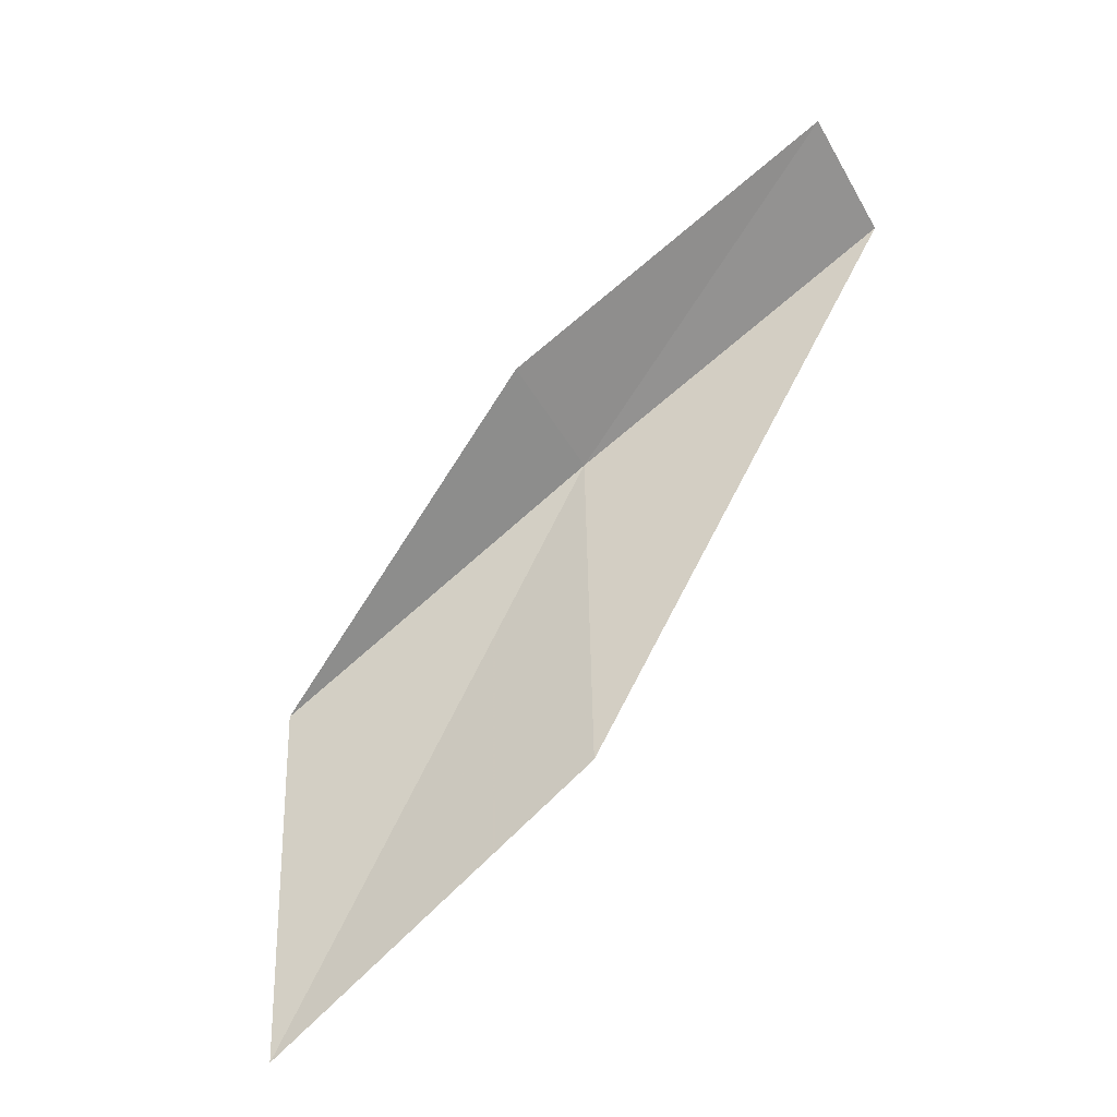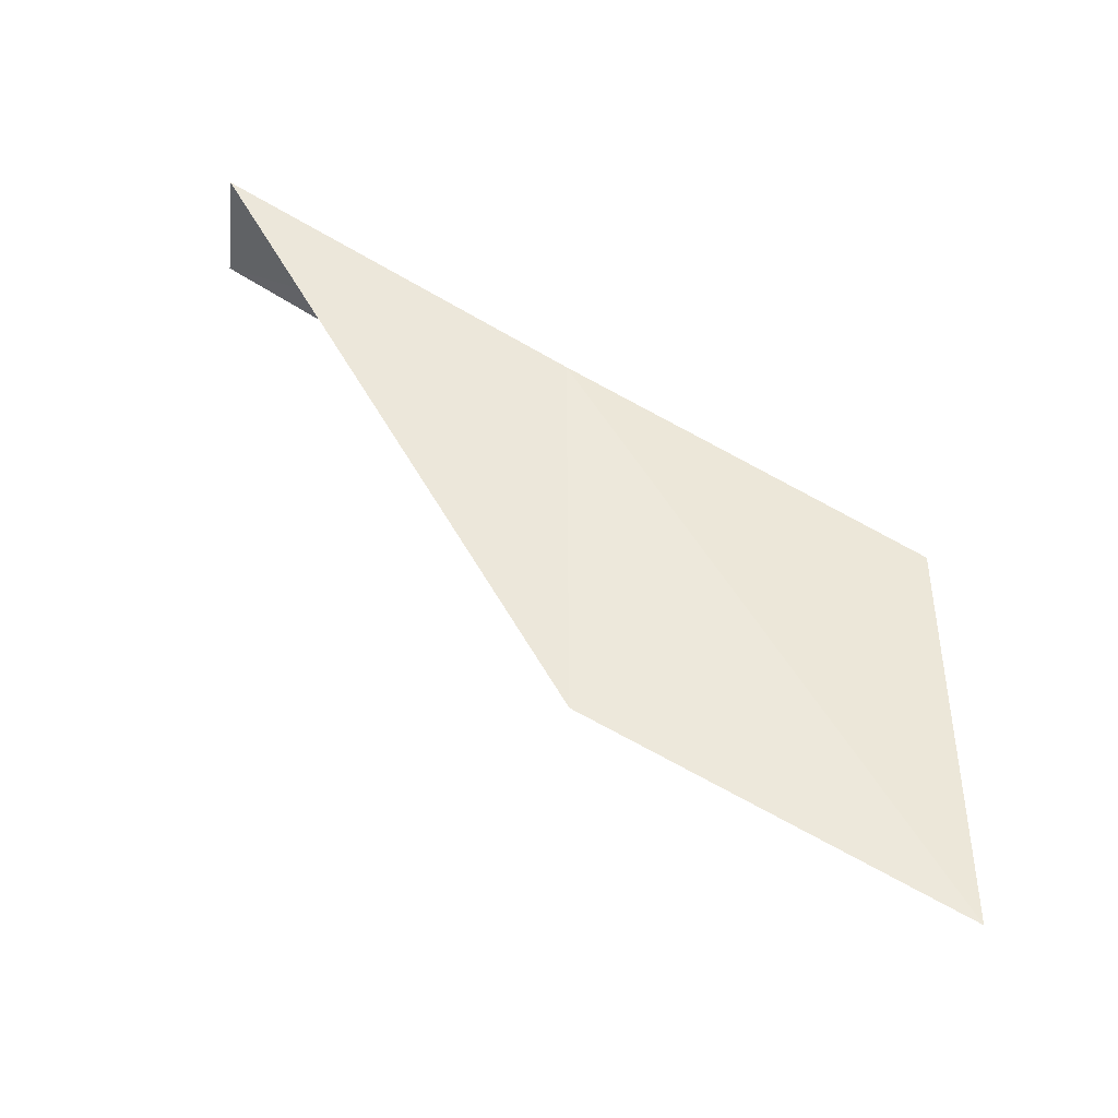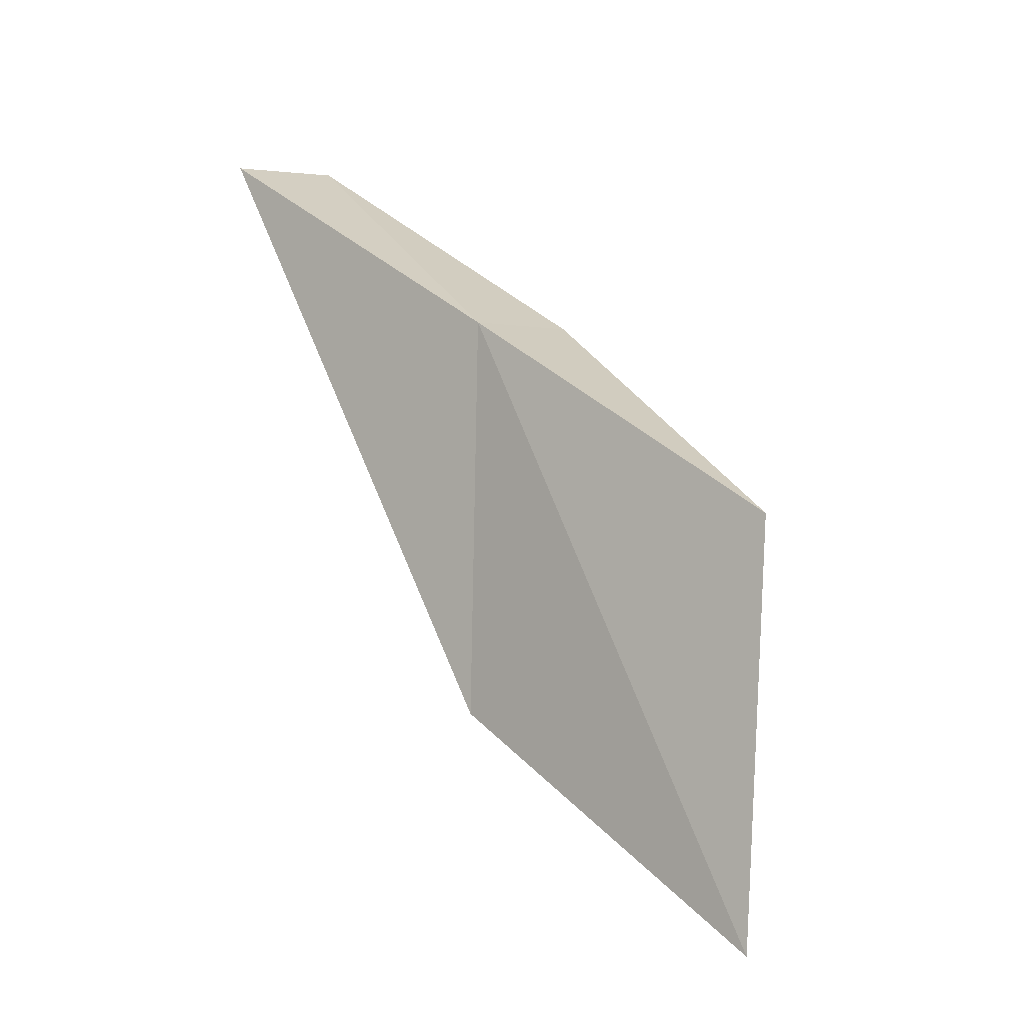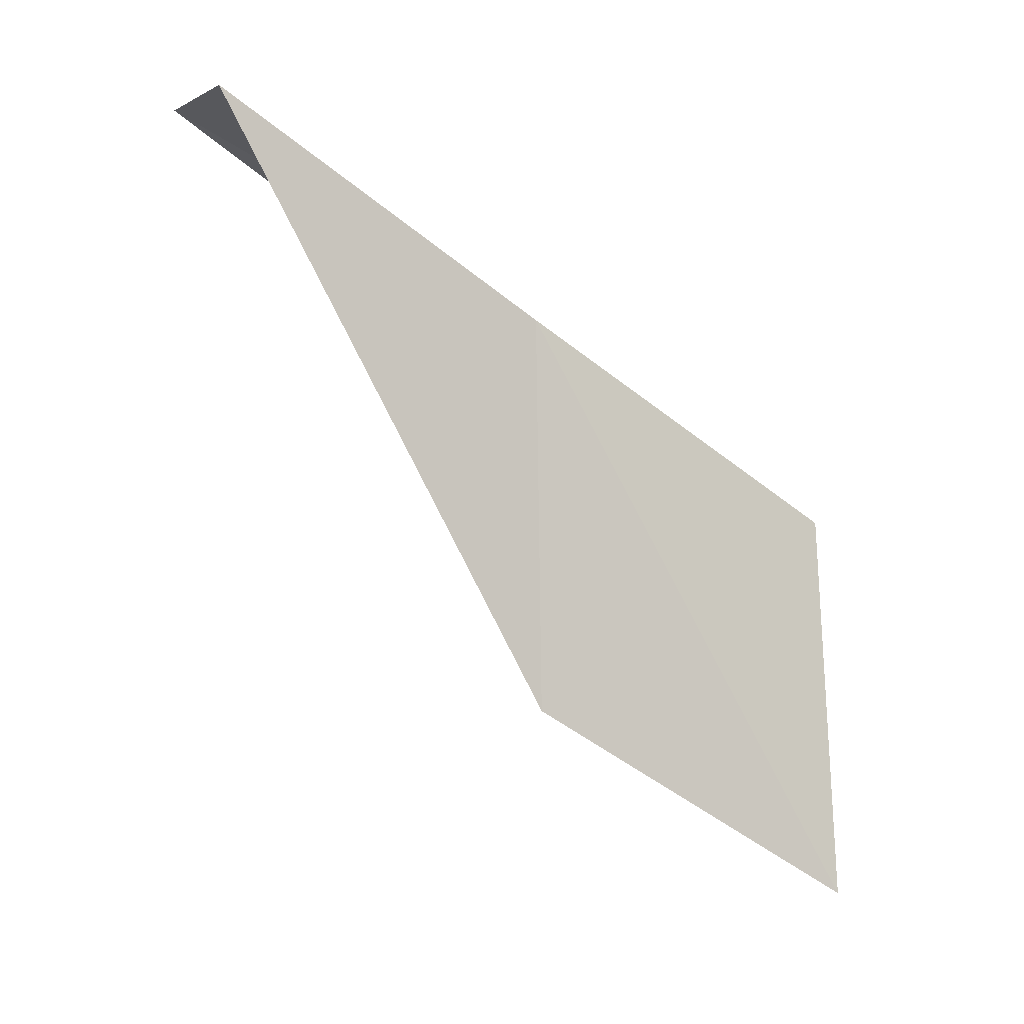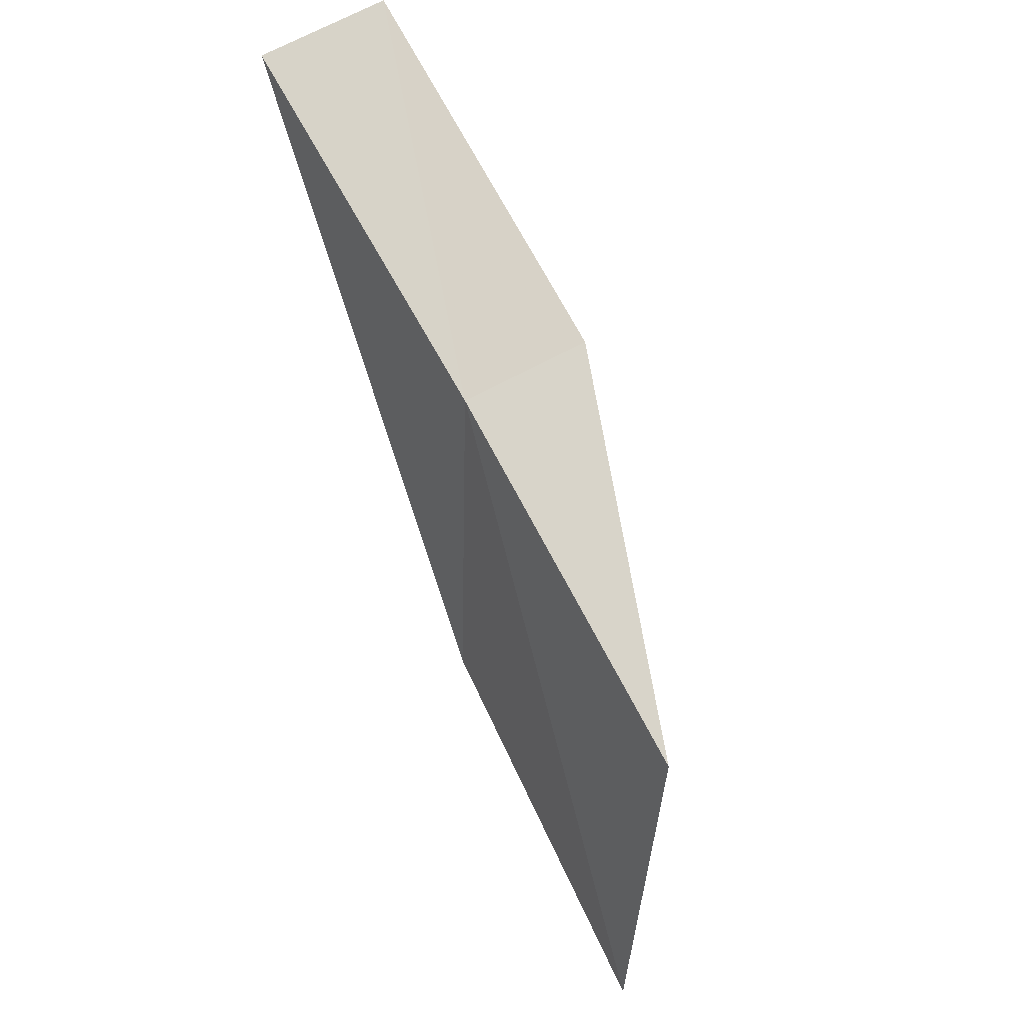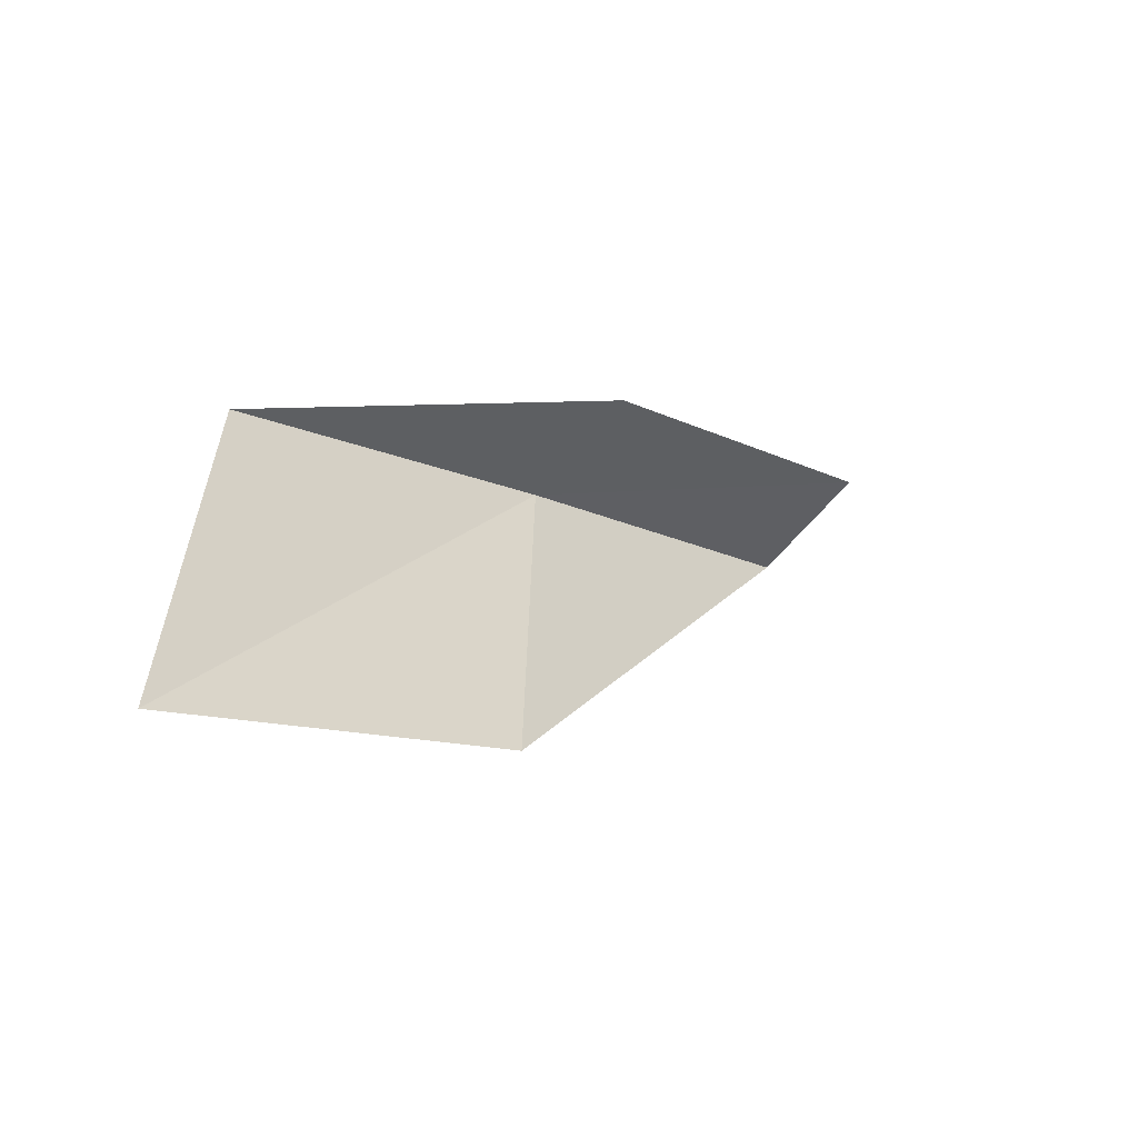
<metadata>
{"format":"obj","ext":"obj","renderer":"f3d","projection":"perspective","resolution":1024,"background":"white","views":[{"elev":-47.3,"azim":119.4,"up":"+Y"},{"elev":-35.2,"azim":-97.8,"up":"+Y"},{"elev":-0.5,"azim":-50.2,"up":"+Y"},{"elev":-4.7,"azim":-117.0,"up":"+Y"},{"elev":48.1,"azim":-33.7,"up":"+Y"},{"elev":-55.3,"azim":51.0,"up":"+Y"}]}
</metadata>
<code>
v 21.73 0.586 16
v 21.73 -0.552 18
v 22.54 0.6079 16
v 21.54 -2.853 18
v 21.66 -1.722 16
v 22.48 1.787 14
v 21.67 1.722 14
f 1 3 2
f 1 2 4
f 1 4 5
f 1 6 3
f 1 7 6
f 1 5 7

</code>
